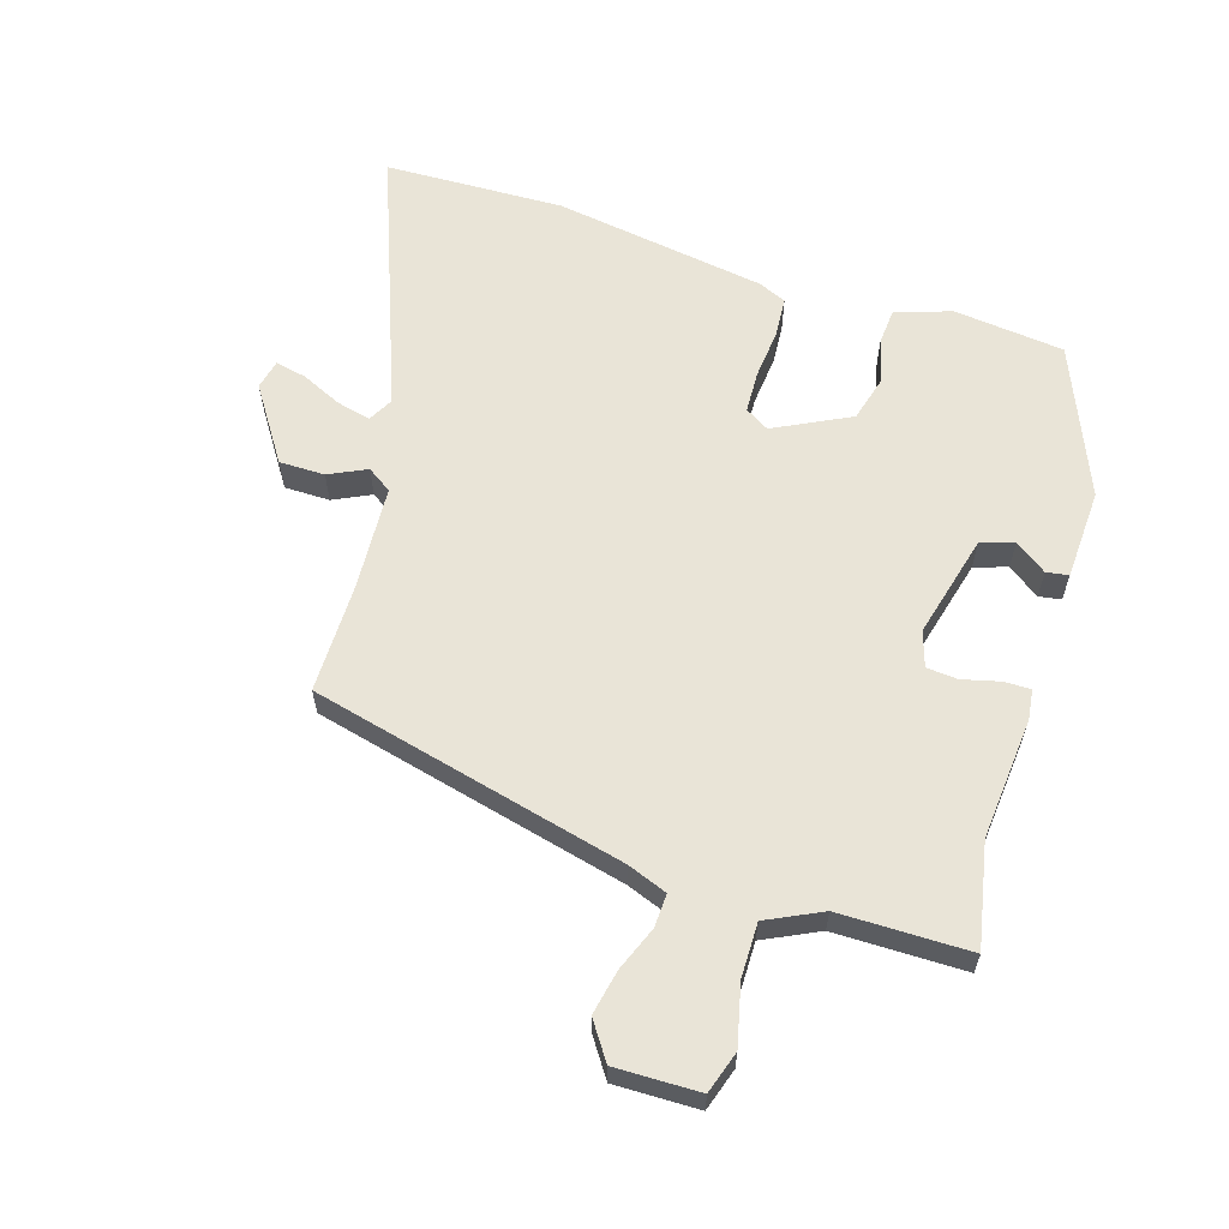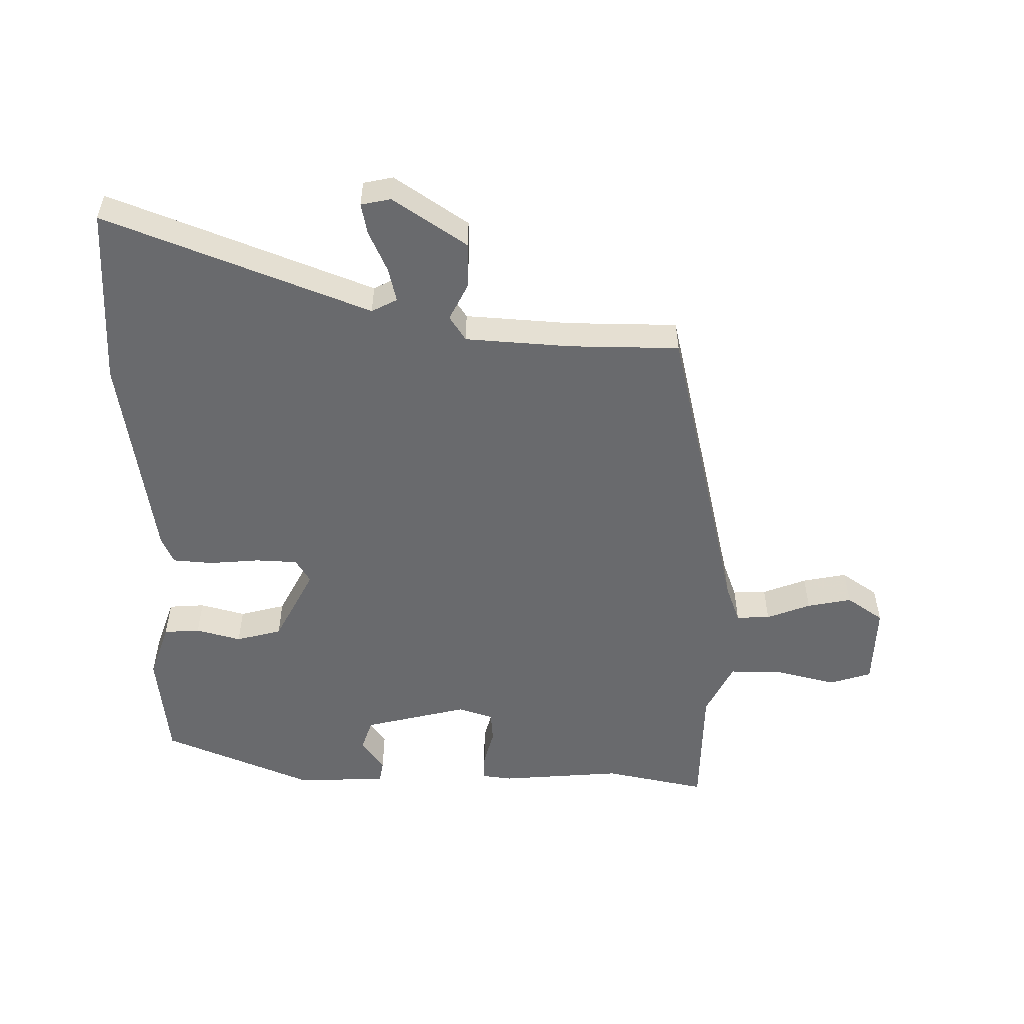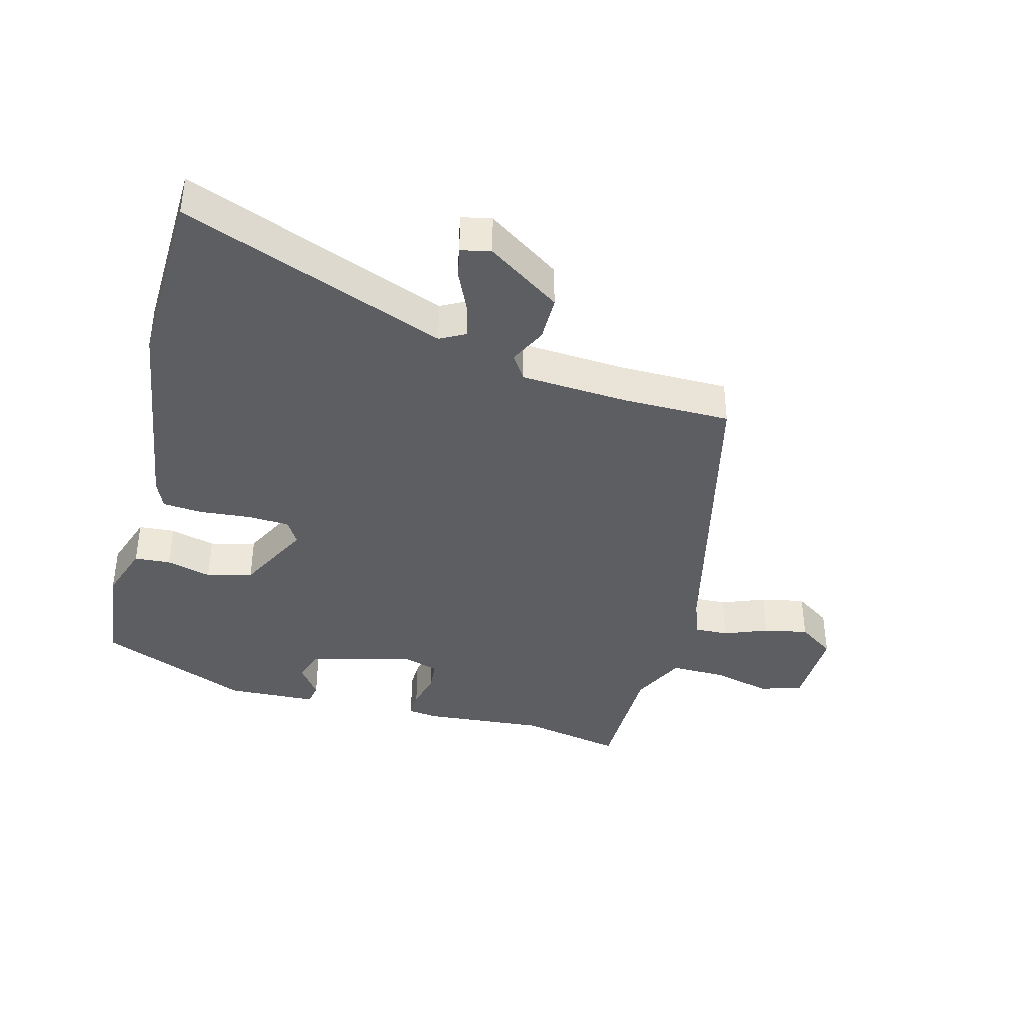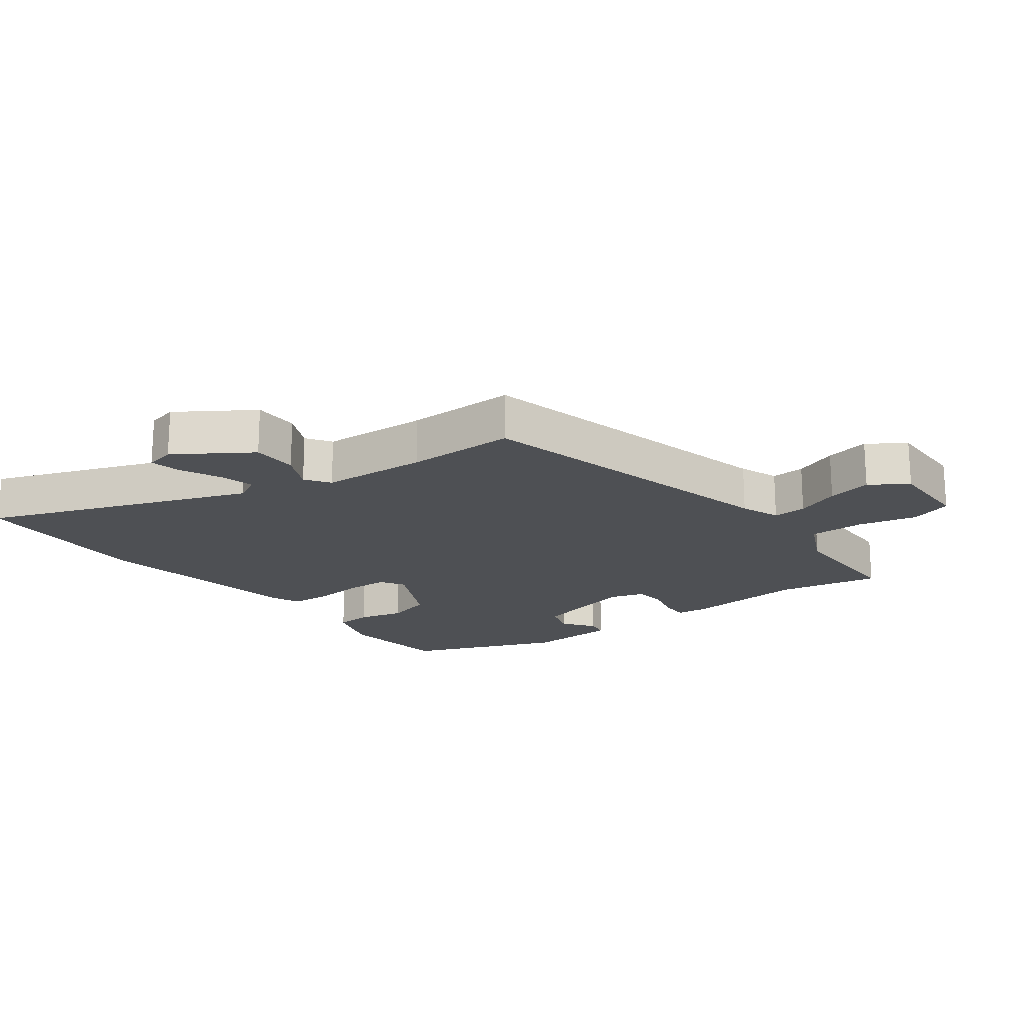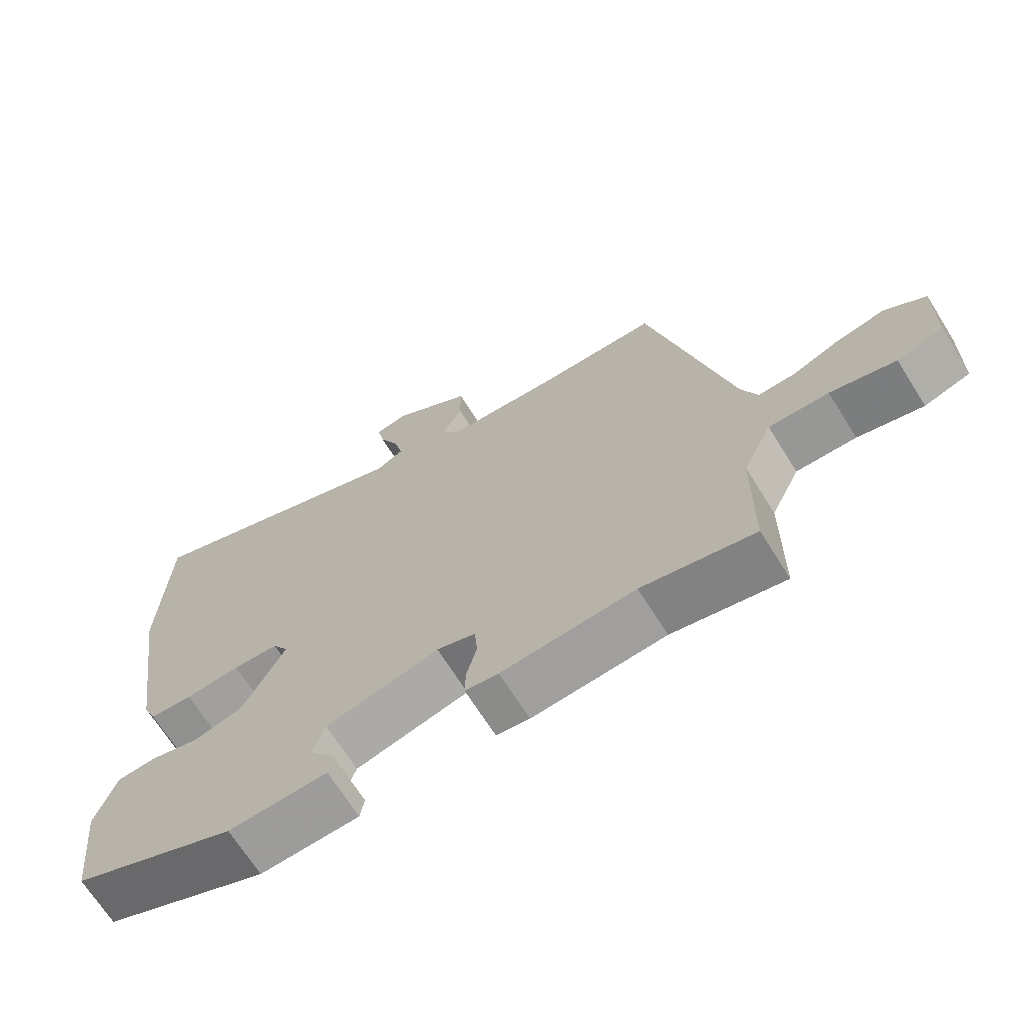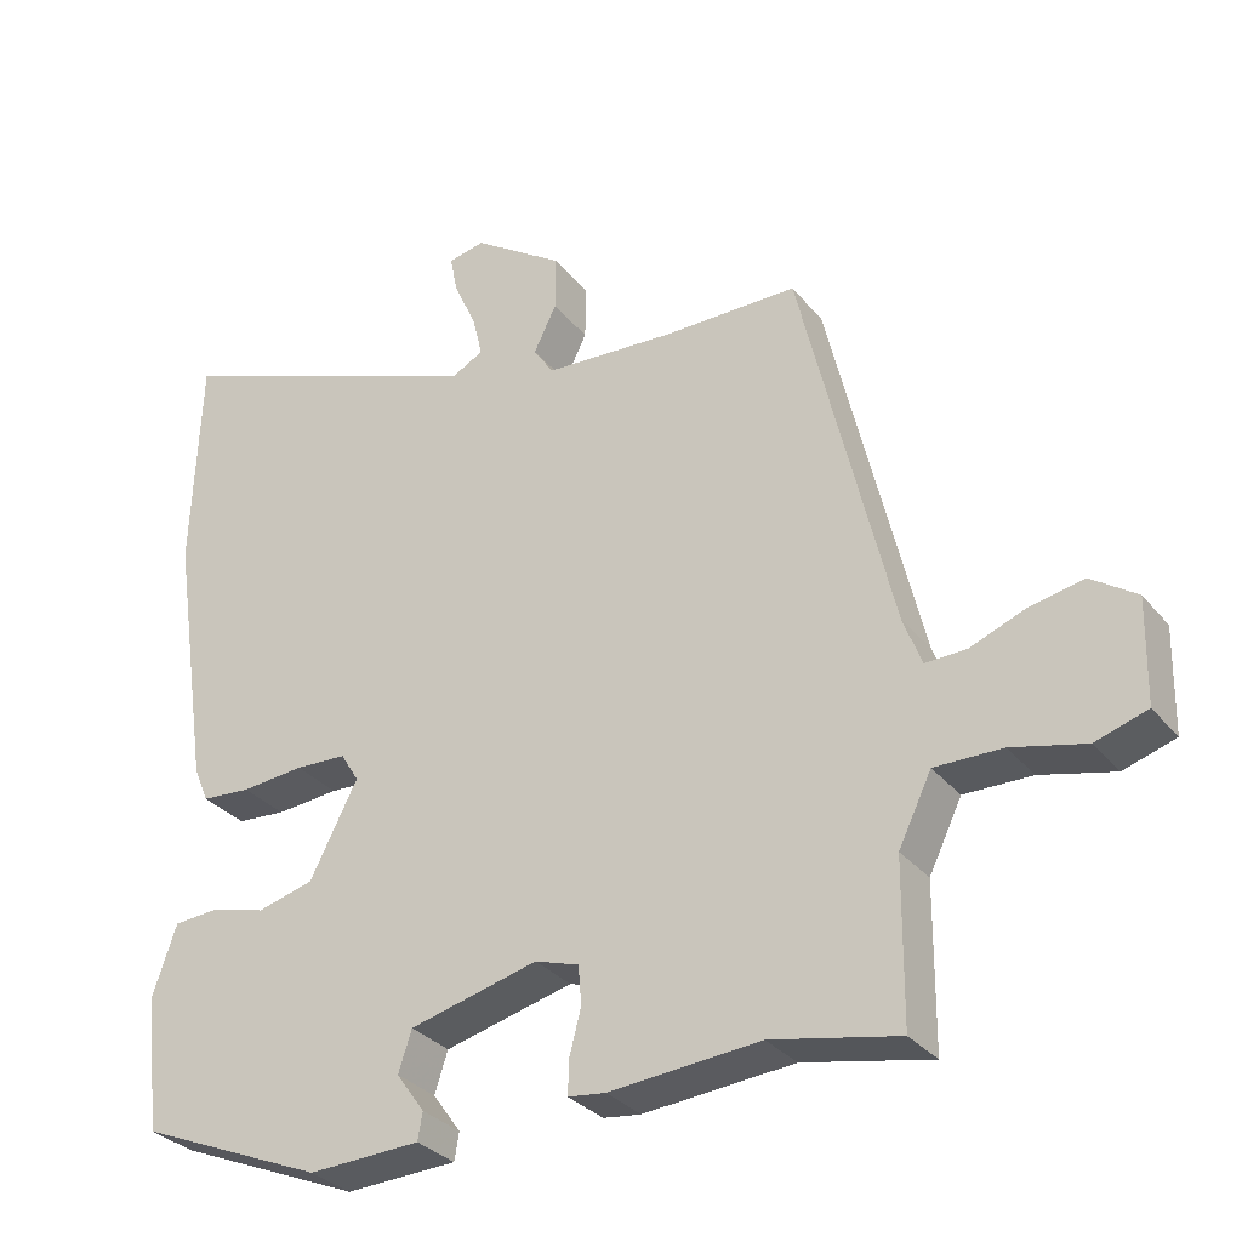
<metadata>
{"format":"obj","ext":"obj","renderer":"f3d","projection":"perspective","resolution":1024,"background":"white","views":[{"elev":60.8,"azim":107.7,"up":"+Y"},{"elev":-53.0,"azim":-0.8,"up":"+Y"},{"elev":-39.0,"azim":-14.7,"up":"+Y"},{"elev":-19.0,"azim":37.5,"up":"+Y"},{"elev":-68.5,"azim":32.1,"up":"+Z"},{"elev":-31.4,"azim":32.1,"up":"+Z"}]}
</metadata>
<code>
v 0.505 0.07 -0.501
v 0.343 0.07 -0.468
v 0.151 0.07 -0.484
v 0.103 0.07 -0.478
v 0.104 0.07 -0.435
v 0.119 0.07 -0.377
v 0.115 0.07 -0.328
v 0.059 0.07 -0.31
v -0.105 0.07 -0.351
v -0.122 0.07 -0.403
v -0.086 0.07 -0.453
v -0.092 0.07 -0.488
v -0.235 0.07 -0.494
v -0.473 0.07 -0.395
v -0.492 0.07 -0.22
v -0.462 0.07 -0.132
v -0.405 0.07 -0.128
v -0.334 0.07 -0.147
v -0.262 0.07 -0.128
v -0.201 0.07 -0.009
v -0.224 0.07 0.029
v -0.29 0.07 0.032
v -0.37 0.07 0.025
v -0.433 0.07 0.03
v -0.452 0.07 0.074
v -0.503 0.07 0.411
v -0.493 0.07 0.695
v -0.079 0.07 0.535
v -0.039 0.07 0.556
v -0.052 0.07 0.61
v -0.081 0.07 0.674
v -0.091 0.07 0.723
v -0.044 0.07 0.733
v 0.072 0.07 0.655
v 0.072 0.07 0.583
v 0.043 0.07 0.524
v 0.069 0.07 0.485
v 0.236 0.07 0.474
v 0.408 0.07 0.473
v 0.525 0.07 -0.023
v 0.548 0.07 -0.085
v 0.601 0.07 -0.083
v 0.67 0.07 -0.056
v 0.74 0.07 -0.042
v 0.798 0.07 -0.082
v 0.795 0.07 -0.214
v 0.729 0.07 -0.235
v 0.635 0.07 -0.212
v 0.549 0.07 -0.211
v 0.507 0.07 -0.297
v 0.505 0 -0.501
v 0.343 0 -0.468
v 0.151 0 -0.484
v 0.103 0 -0.478
v 0.104 0 -0.435
v 0.119 0 -0.377
v 0.115 0 -0.328
v 0.059 0 -0.31
v -0.105 0 -0.351
v -0.122 0 -0.403
v -0.086 0 -0.453
v -0.092 0 -0.488
v -0.235 0 -0.494
v -0.473 0 -0.395
v -0.492 0 -0.22
v -0.462 0 -0.132
v -0.405 0 -0.128
v -0.334 0 -0.147
v -0.262 0 -0.128
v -0.201 0 -0.009
v -0.224 0 0.029
v -0.29 0 0.032
v -0.37 0 0.025
v -0.433 0 0.03
v -0.452 0 0.074
v -0.503 0 0.411
v -0.493 0 0.695
v -0.079 0 0.535
v -0.039 0 0.556
v -0.052 0 0.61
v -0.081 0 0.674
v -0.091 0 0.723
v -0.044 0 0.733
v 0.072 0 0.655
v 0.072 0 0.583
v 0.043 0 0.524
v 0.069 0 0.485
v 0.236 0 0.474
v 0.408 0 0.473
v 0.525 0 -0.023
v 0.548 0 -0.085
v 0.601 0 -0.083
v 0.67 0 -0.056
v 0.74 0 -0.042
v 0.798 0 -0.082
v 0.795 0 -0.214
v 0.729 0 -0.235
v 0.635 0 -0.212
v 0.549 0 -0.211
v 0.507 0 -0.297
f 46 47 48
f 45 46 48
f 44 45 48
f 43 44 48
f 42 43 48
f 41 42 48 49
f 40 41 49 50
f 38 39 40 50
f 34 35 36
f 33 34 36
f 32 33 36
f 31 32 36
f 30 31 36
f 29 30 36 37
f 28 29 37
f 26 27 28
f 25 26 28
f 24 25 28
f 23 24 28
f 22 23 28
f 21 22 28 37
f 50 1 2
f 38 50 2
f 37 38 2
f 21 37 2
f 20 21 2
f 16 17 18
f 15 16 18
f 14 15 18
f 13 14 18
f 12 13 18
f 11 12 18
f 10 11 18
f 9 10 18 19
f 4 5 6
f 3 4 6
f 2 3 6
f 2 6 7
f 20 2 7
f 8 9 19 20
f 7 8 20
f 98 97 96
f 98 96 95
f 98 95 94
f 98 94 93
f 98 93 92
f 99 98 92 91
f 100 99 91 90
f 100 90 89 88
f 86 85 84
f 86 84 83
f 86 83 82
f 86 82 81
f 86 81 80
f 87 86 80 79
f 87 79 78
f 78 77 76
f 78 76 75
f 78 75 74
f 78 74 73
f 78 73 72
f 87 78 72 71
f 52 51 100
f 52 100 88
f 52 88 87
f 52 87 71
f 52 71 70
f 68 67 66
f 68 66 65
f 68 65 64
f 68 64 63
f 68 63 62
f 68 62 61
f 68 61 60
f 69 68 60 59
f 56 55 54
f 56 54 53
f 56 53 52
f 57 56 52
f 57 52 70
f 70 69 59 58
f 70 58 57
f 1 51 52 2
f 2 52 53 3
f 3 53 54 4
f 4 54 55 5
f 5 55 56 6
f 6 56 57 7
f 7 57 58 8
f 8 58 59 9
f 9 59 60 10
f 10 60 61 11
f 11 61 62 12
f 12 62 63 13
f 13 63 64 14
f 14 64 65 15
f 15 65 66 16
f 16 66 67 17
f 17 67 68 18
f 18 68 69 19
f 19 69 70 20
f 20 70 71 21
f 21 71 72 22
f 22 72 73 23
f 23 73 74 24
f 24 74 75 25
f 25 75 76 26
f 26 76 77 27
f 27 77 78 28
f 28 78 79 29
f 29 79 80 30
f 30 80 81 31
f 31 81 82 32
f 32 82 83 33
f 33 83 84 34
f 34 84 85 35
f 35 85 86 36
f 36 86 87 37
f 37 87 88 38
f 38 88 89 39
f 39 89 90 40
f 40 90 91 41
f 41 91 92 42
f 42 92 93 43
f 43 93 94 44
f 44 94 95 45
f 45 95 96 46
f 46 96 97 47
f 47 97 98 48
f 48 98 99 49
f 49 99 100 50
f 50 100 51 1

</code>
